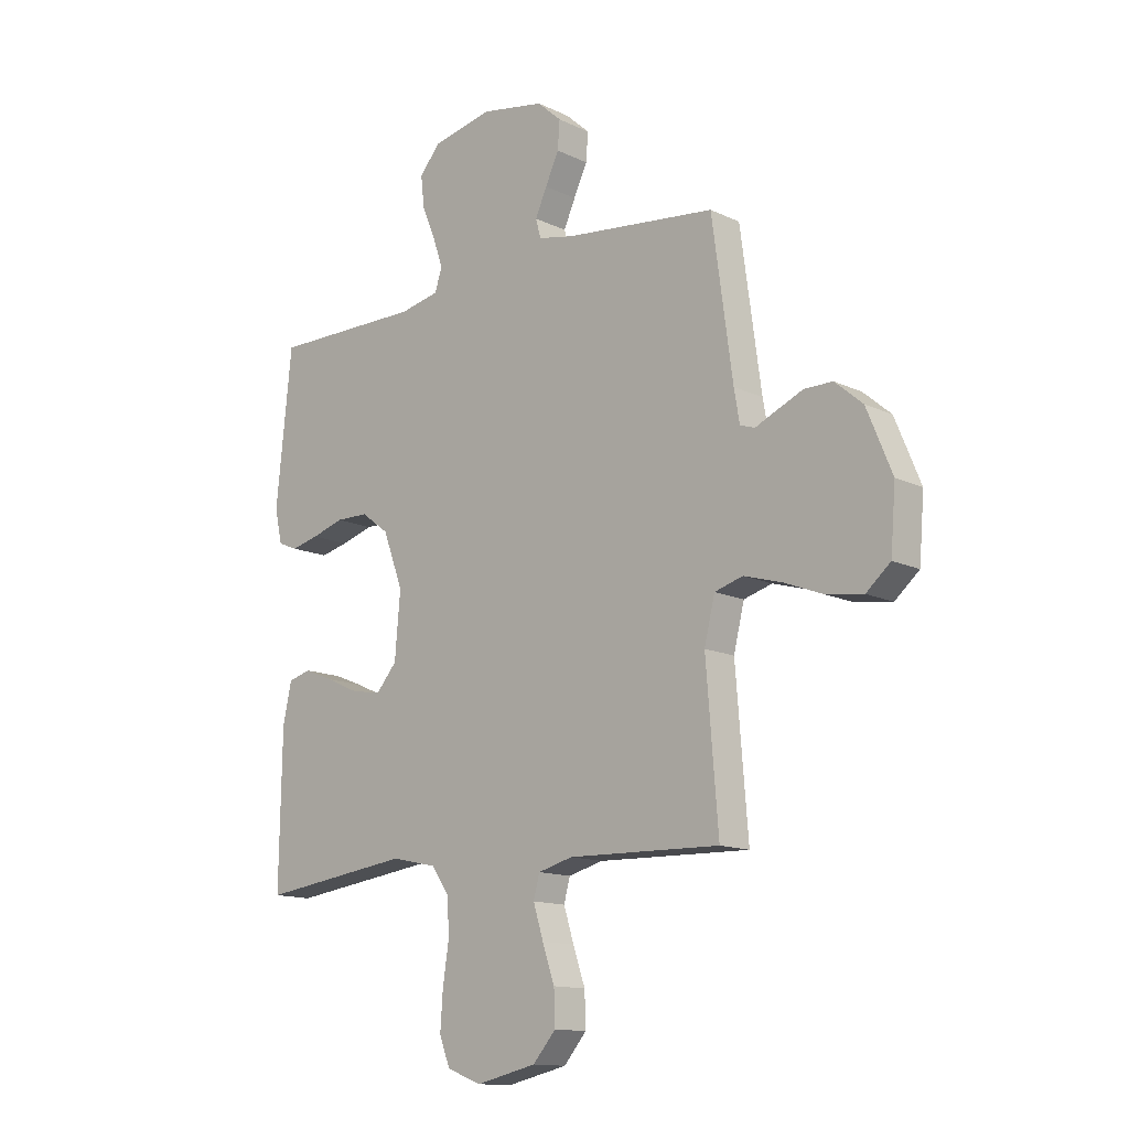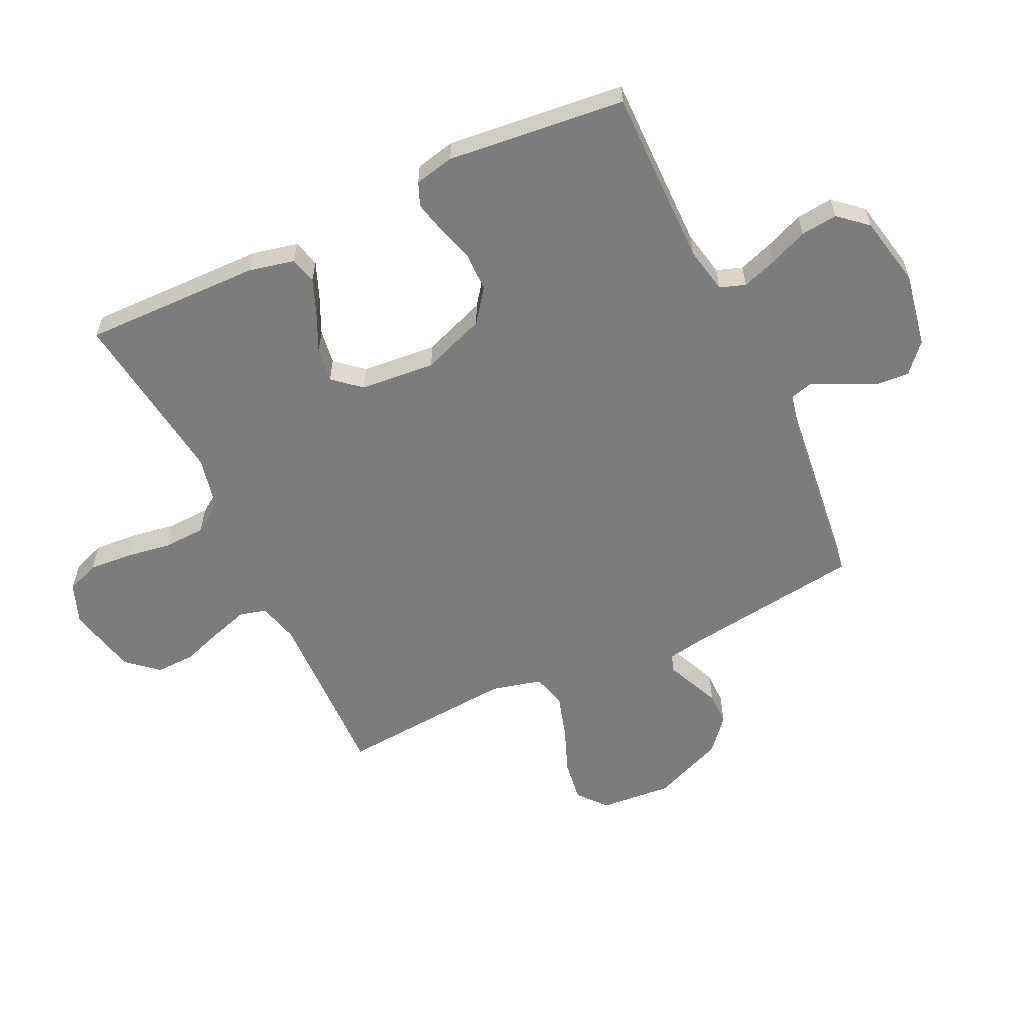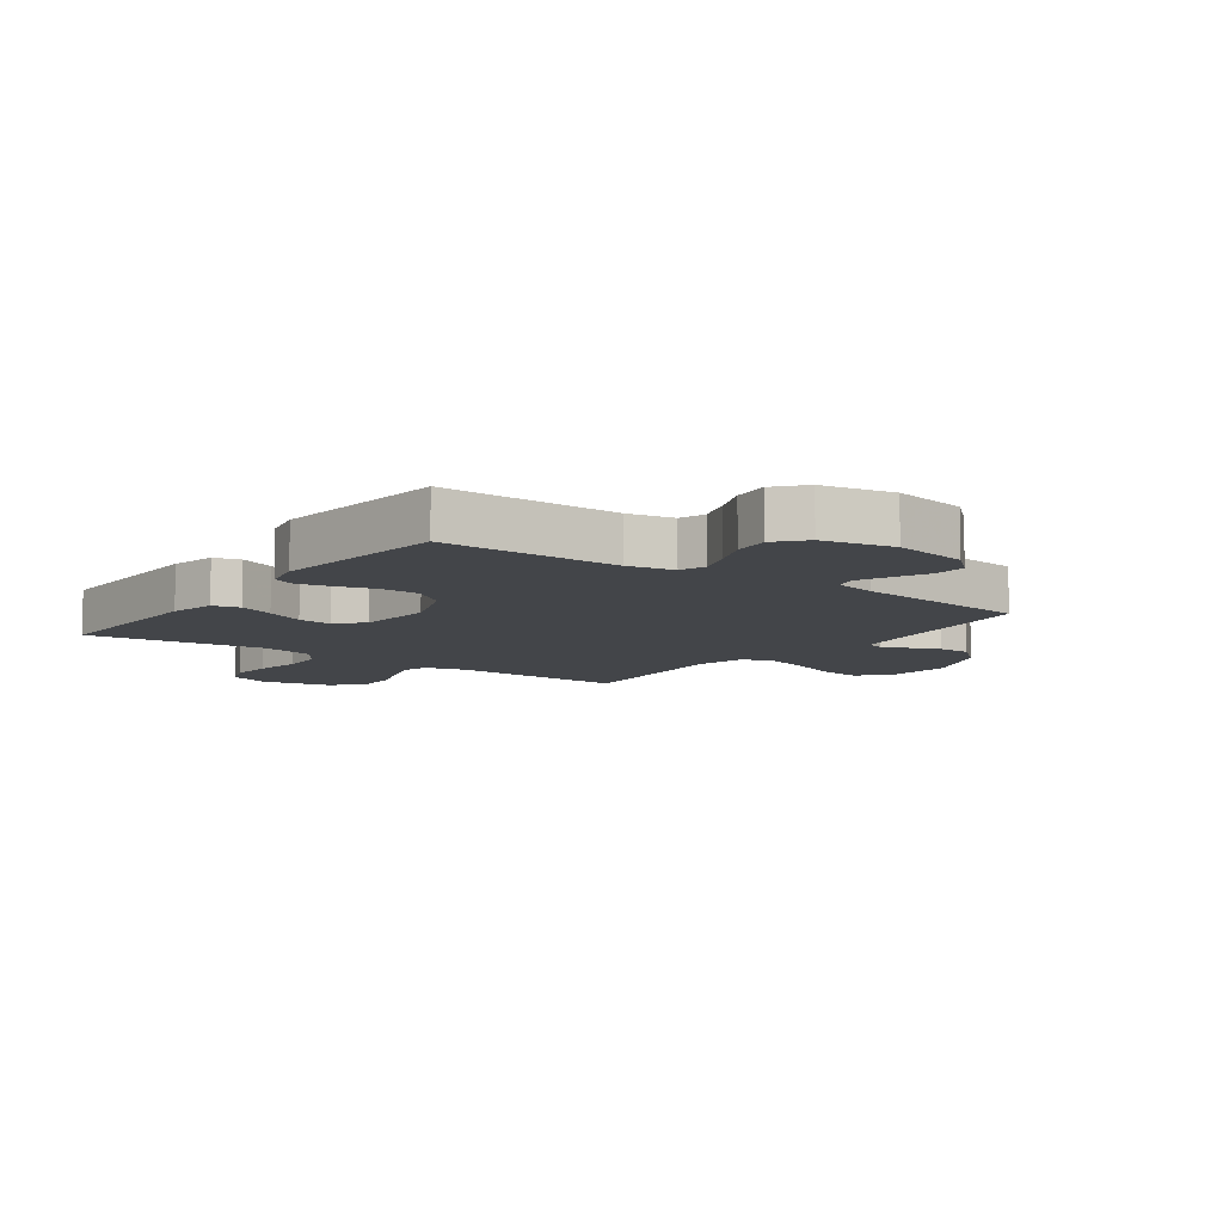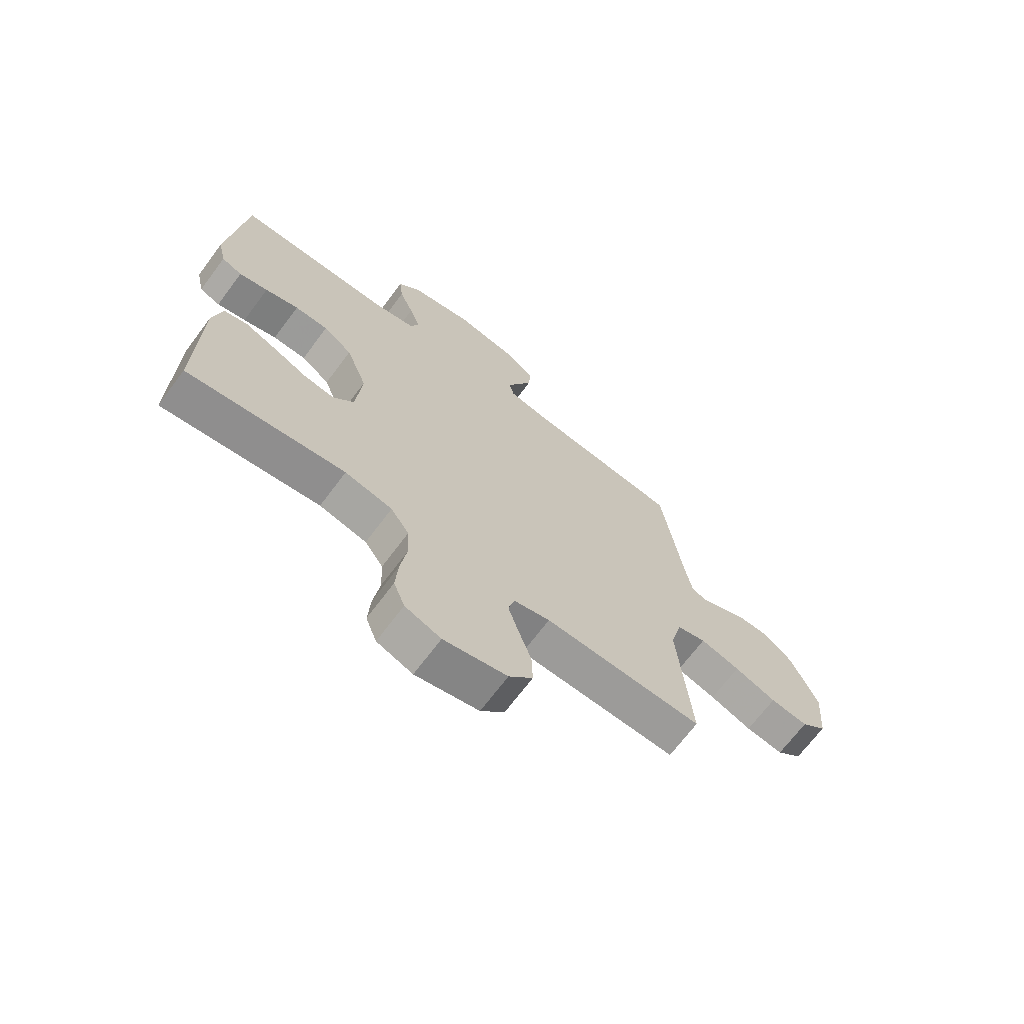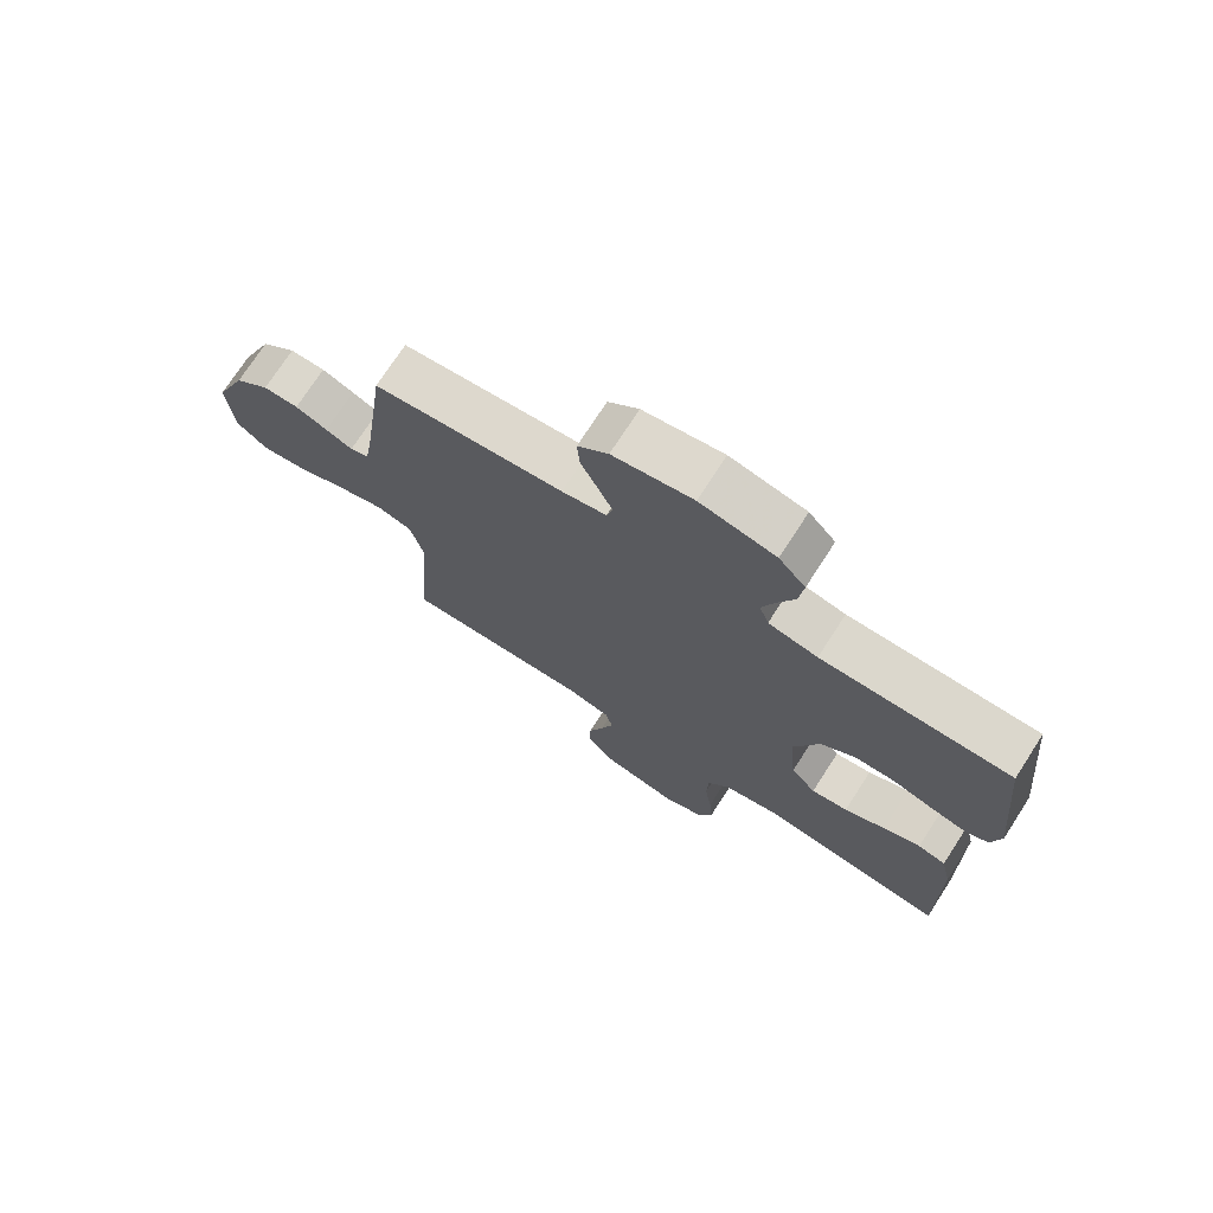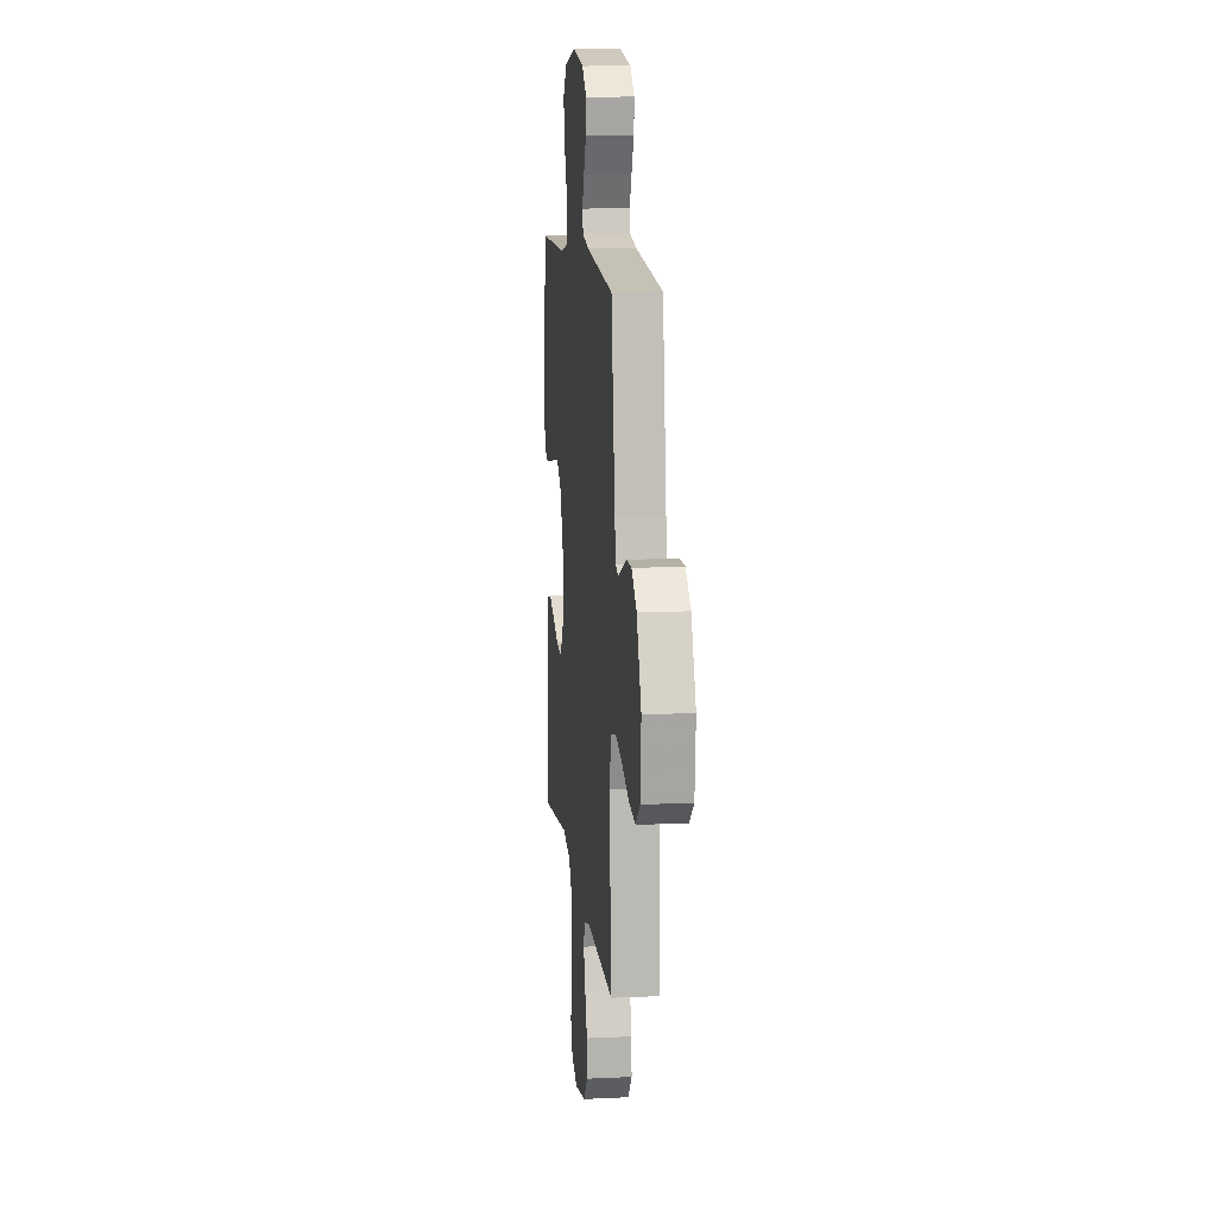
<metadata>
{"format":"obj","ext":"obj","renderer":"f3d","projection":"perspective","resolution":1024,"background":"white","views":[{"elev":-13.5,"azim":43.2,"up":"+Z"},{"elev":-58.8,"azim":-64.7,"up":"+Y"},{"elev":-8.8,"azim":-36.2,"up":"+Y"},{"elev":-69.1,"azim":-36.8,"up":"+Z"},{"elev":73.4,"azim":-147.1,"up":"+Z"},{"elev":12.1,"azim":83.6,"up":"+Z"}]}
</metadata>
<code>
v 0.5 0.07 -0.5
v 0.2 0.07 -0.492
v 0.131 0.07 -0.51
v 0.119 0.07 -0.555
v 0.139 0.07 -0.619
v 0.163 0.07 -0.689
v 0.165 0.07 -0.755
v 0.12 0.07 -0.807
v 0 0.07 -0.834
v -0.068 0.07 -0.808
v -0.089 0.07 -0.753
v -0.084 0.07 -0.681
v -0.072 0.07 -0.603
v -0.075 0.07 -0.532
v -0.11 0.07 -0.481
v -0.2 0.07 -0.461
v -0.5 0.07 -0.5
v -0.495 0.07 -0.2
v -0.478 0.07 -0.123
v -0.433 0.07 -0.111
v -0.373 0.07 -0.135
v -0.308 0.07 -0.165
v -0.25 0.07 -0.173
v -0.21 0.07 -0.127
v -0.199 0.07 0
v -0.239 0.07 0.107
v -0.294 0.07 0.148
v -0.358 0.07 0.149
v -0.422 0.07 0.13
v -0.477 0.07 0.117
v -0.516 0.07 0.133
v -0.531 0.07 0.2
v -0.5 0.07 0.5
v -0.2 0.07 0.498
v -0.122 0.07 0.514
v -0.107 0.07 0.557
v -0.127 0.07 0.615
v -0.154 0.07 0.68
v -0.161 0.07 0.742
v -0.119 0.07 0.79
v 0 0.07 0.815
v 0.126 0.07 0.792
v 0.174 0.07 0.749
v 0.17 0.07 0.694
v 0.143 0.07 0.637
v 0.12 0.07 0.586
v 0.13 0.07 0.549
v 0.2 0.07 0.534
v 0.5 0.07 0.5
v 0.541 0.07 0.2
v 0.552 0.07 0.137
v 0.581 0.07 0.127
v 0.624 0.07 0.146
v 0.675 0.07 0.168
v 0.731 0.07 0.168
v 0.786 0.07 0.121
v 0.836 0.07 0
v 0.826 0.07 -0.121
v 0.778 0.07 -0.162
v 0.707 0.07 -0.152
v 0.628 0.07 -0.121
v 0.553 0.07 -0.099
v 0.497 0.07 -0.115
v 0.476 0.07 -0.2
v 0.5 0 -0.5
v 0.2 0 -0.492
v 0.131 0 -0.51
v 0.119 0 -0.555
v 0.139 0 -0.619
v 0.163 0 -0.689
v 0.165 0 -0.755
v 0.12 0 -0.807
v 0 0 -0.834
v -0.068 0 -0.808
v -0.089 0 -0.753
v -0.084 0 -0.681
v -0.072 0 -0.603
v -0.075 0 -0.532
v -0.11 0 -0.481
v -0.2 0 -0.461
v -0.5 0 -0.5
v -0.495 0 -0.2
v -0.478 0 -0.123
v -0.433 0 -0.111
v -0.373 0 -0.135
v -0.308 0 -0.165
v -0.25 0 -0.173
v -0.21 0 -0.127
v -0.199 0 0
v -0.239 0 0.107
v -0.294 0 0.148
v -0.358 0 0.149
v -0.422 0 0.13
v -0.477 0 0.117
v -0.516 0 0.133
v -0.531 0 0.2
v -0.5 0 0.5
v -0.2 0 0.498
v -0.122 0 0.514
v -0.107 0 0.557
v -0.127 0 0.615
v -0.154 0 0.68
v -0.161 0 0.742
v -0.119 0 0.79
v 0 0 0.815
v 0.126 0 0.792
v 0.174 0 0.749
v 0.17 0 0.694
v 0.143 0 0.637
v 0.12 0 0.586
v 0.13 0 0.549
v 0.2 0 0.534
v 0.5 0 0.5
v 0.541 0 0.2
v 0.552 0 0.137
v 0.581 0 0.127
v 0.624 0 0.146
v 0.675 0 0.168
v 0.731 0 0.168
v 0.786 0 0.121
v 0.836 0 0
v 0.826 0 -0.121
v 0.778 0 -0.162
v 0.707 0 -0.152
v 0.628 0 -0.121
v 0.553 0 -0.099
v 0.497 0 -0.115
v 0.476 0 -0.2
f 59 60 61
f 58 59 61
f 57 58 61
f 56 57 61
f 55 56 61
f 54 55 61
f 53 54 61
f 52 53 61
f 51 52 61 62
f 50 51 62 63
f 50 63 64
f 49 50 64
f 48 49 64
f 43 44 45
f 42 43 45
f 41 42 45
f 40 41 45
f 39 40 45
f 38 39 45
f 37 38 45
f 36 37 45 46
f 35 36 46 47
f 32 33 34
f 31 32 34
f 30 31 34
f 29 30 34
f 28 29 34
f 35 47 48
f 34 35 48
f 28 34 48
f 27 28 48
f 20 21 22
f 19 20 22
f 18 19 22
f 17 18 22
f 16 17 22
f 15 16 22 23
f 14 15 23 24
f 11 12 13
f 10 11 13
f 9 10 13
f 8 9 13
f 7 8 13
f 6 7 13
f 5 6 13
f 4 5 13 14
f 14 24 25
f 4 14 25
f 3 4 25
f 64 1 2
f 26 27 48 64
f 25 26 64
f 3 25 64
f 2 3 64
f 125 124 123
f 125 123 122
f 125 122 121
f 125 121 120
f 125 120 119
f 125 119 118
f 125 118 117
f 125 117 116
f 126 125 116 115
f 127 126 115 114
f 128 127 114
f 128 114 113
f 128 113 112
f 109 108 107
f 109 107 106
f 109 106 105
f 109 105 104
f 109 104 103
f 109 103 102
f 109 102 101
f 110 109 101 100
f 111 110 100 99
f 98 97 96
f 98 96 95
f 98 95 94
f 98 94 93
f 98 93 92
f 112 111 99
f 112 99 98
f 112 98 92
f 112 92 91
f 86 85 84
f 86 84 83
f 86 83 82
f 86 82 81
f 86 81 80
f 87 86 80 79
f 88 87 79 78
f 77 76 75
f 77 75 74
f 77 74 73
f 77 73 72
f 77 72 71
f 77 71 70
f 77 70 69
f 78 77 69 68
f 89 88 78
f 89 78 68
f 89 68 67
f 66 65 128
f 128 112 91 90
f 128 90 89
f 128 89 67
f 128 67 66
f 1 65 66 2
f 2 66 67 3
f 3 67 68 4
f 4 68 69 5
f 5 69 70 6
f 6 70 71 7
f 7 71 72 8
f 8 72 73 9
f 9 73 74 10
f 10 74 75 11
f 11 75 76 12
f 12 76 77 13
f 13 77 78 14
f 14 78 79 15
f 15 79 80 16
f 16 80 81 17
f 17 81 82 18
f 18 82 83 19
f 19 83 84 20
f 20 84 85 21
f 21 85 86 22
f 22 86 87 23
f 23 87 88 24
f 24 88 89 25
f 25 89 90 26
f 26 90 91 27
f 27 91 92 28
f 28 92 93 29
f 29 93 94 30
f 30 94 95 31
f 31 95 96 32
f 32 96 97 33
f 33 97 98 34
f 34 98 99 35
f 35 99 100 36
f 36 100 101 37
f 37 101 102 38
f 38 102 103 39
f 39 103 104 40
f 40 104 105 41
f 41 105 106 42
f 42 106 107 43
f 43 107 108 44
f 44 108 109 45
f 45 109 110 46
f 46 110 111 47
f 47 111 112 48
f 48 112 113 49
f 49 113 114 50
f 50 114 115 51
f 51 115 116 52
f 52 116 117 53
f 53 117 118 54
f 54 118 119 55
f 55 119 120 56
f 56 120 121 57
f 57 121 122 58
f 58 122 123 59
f 59 123 124 60
f 60 124 125 61
f 61 125 126 62
f 62 126 127 63
f 63 127 128 64
f 64 128 65 1

</code>
